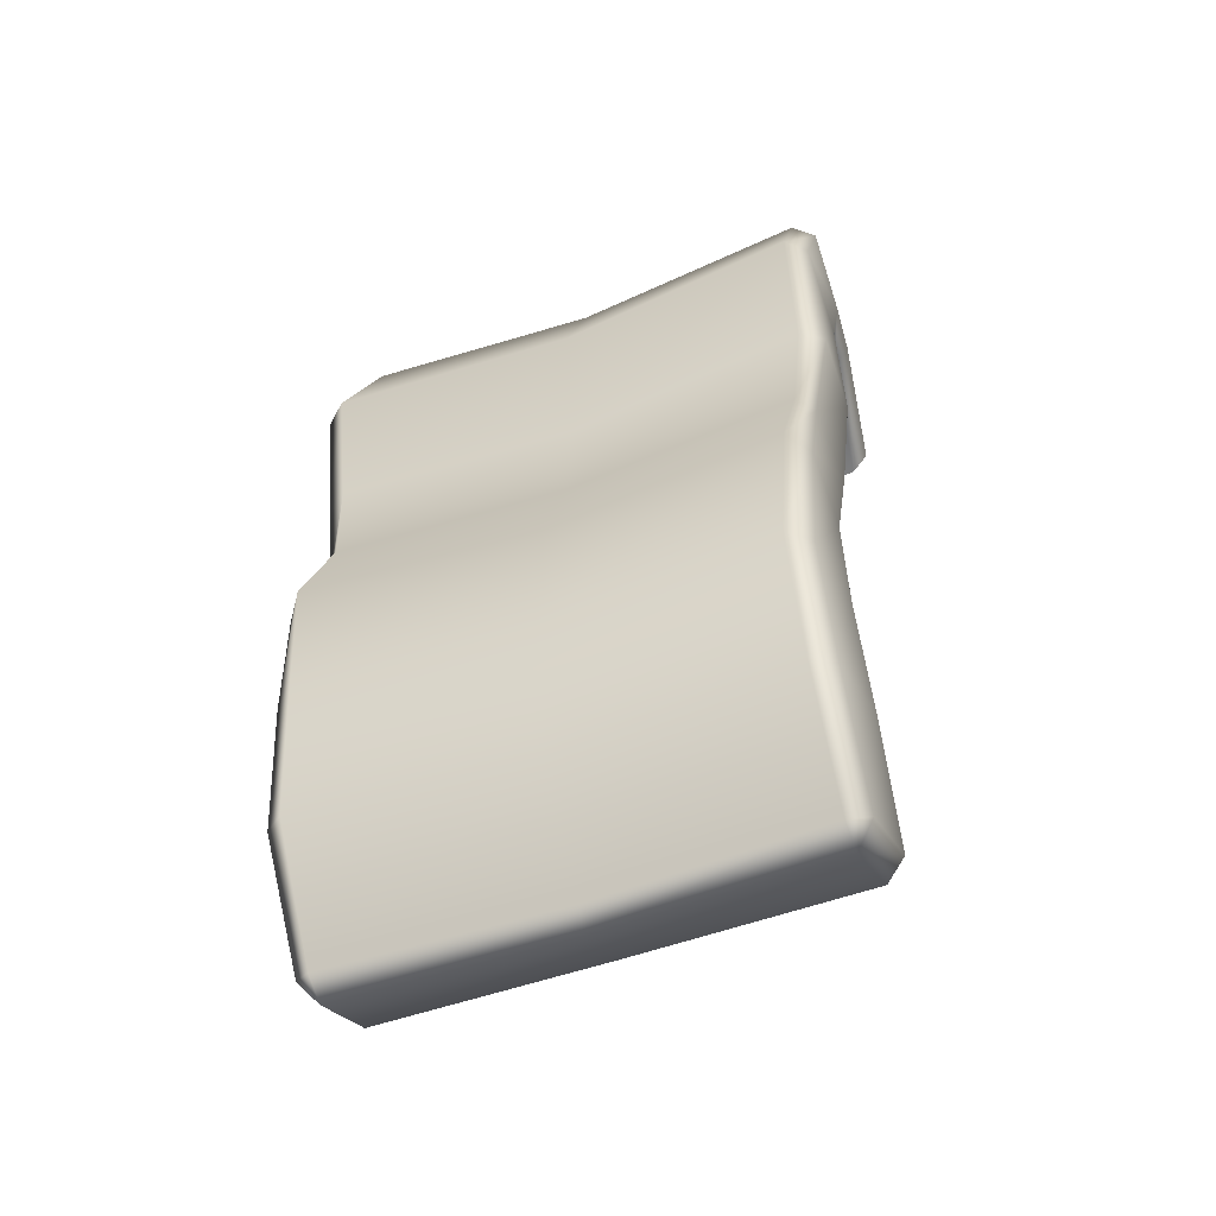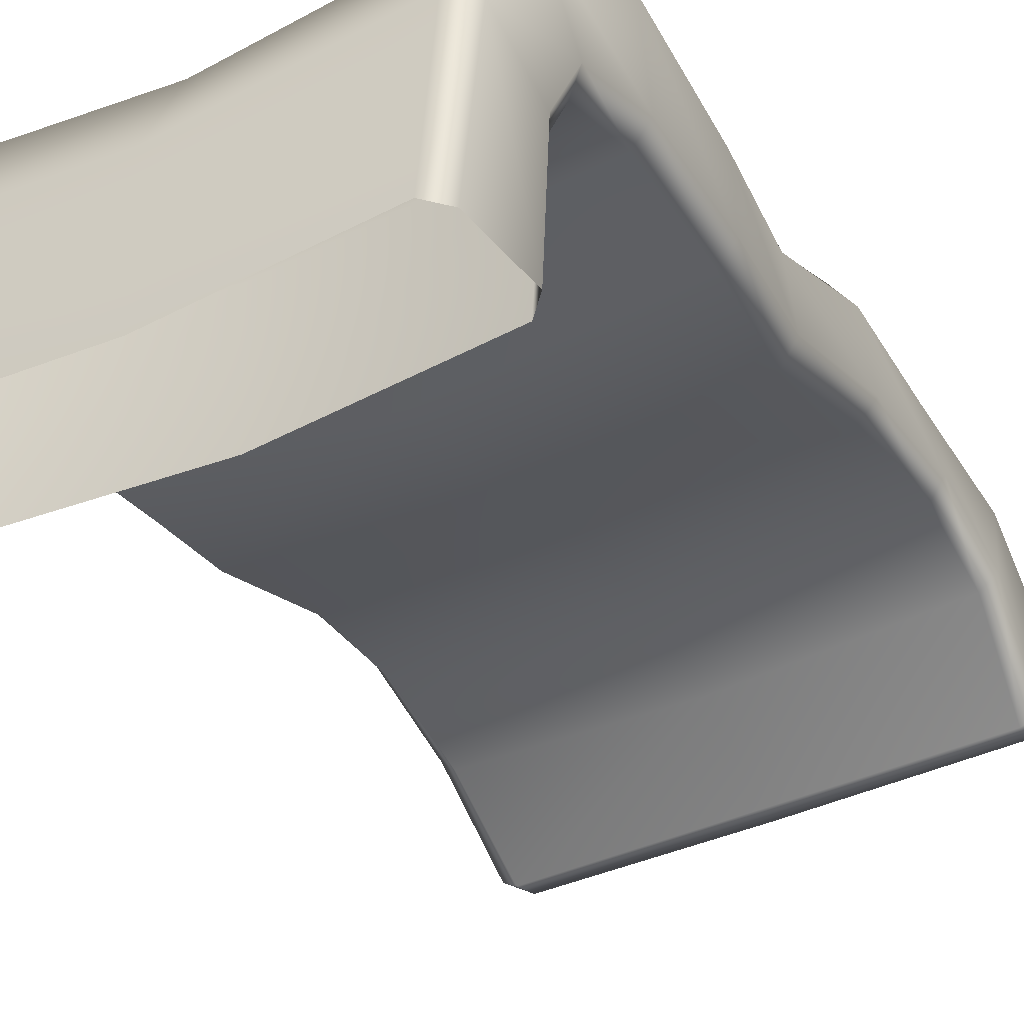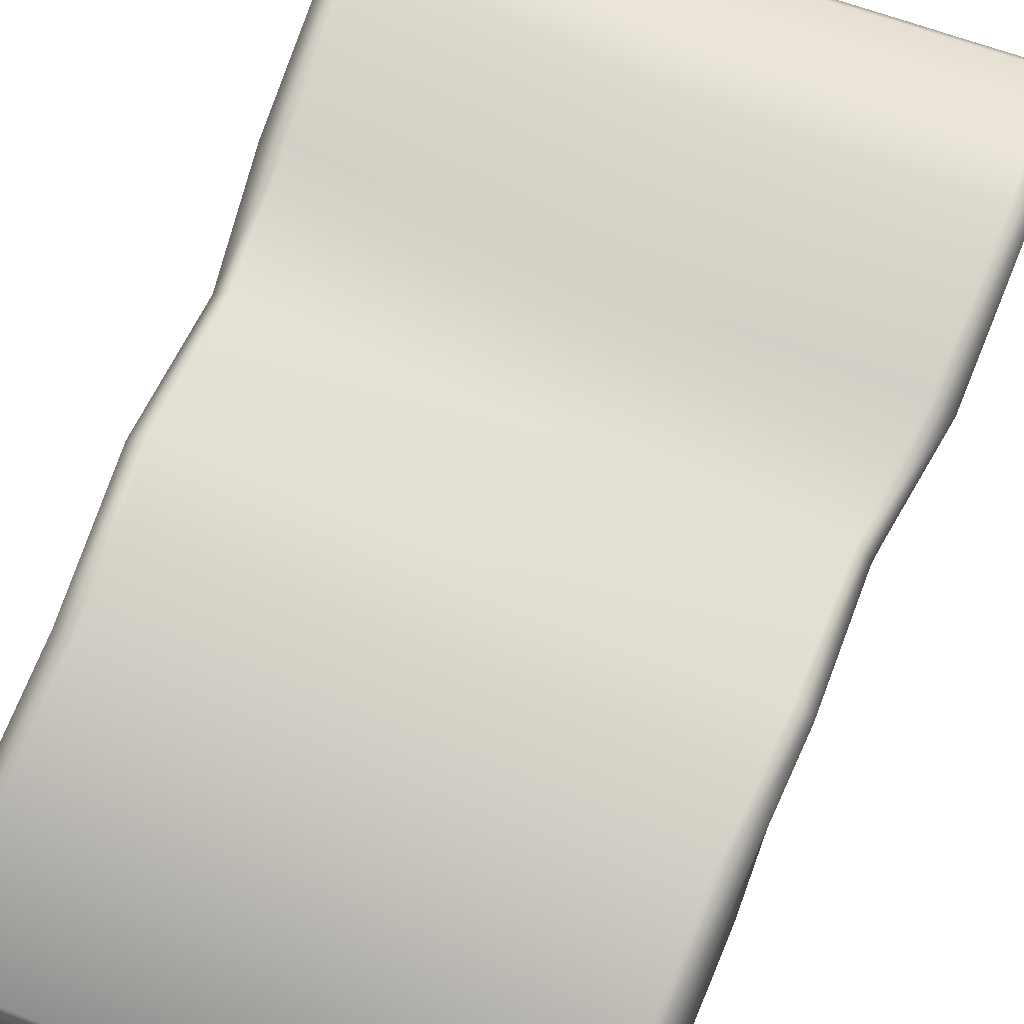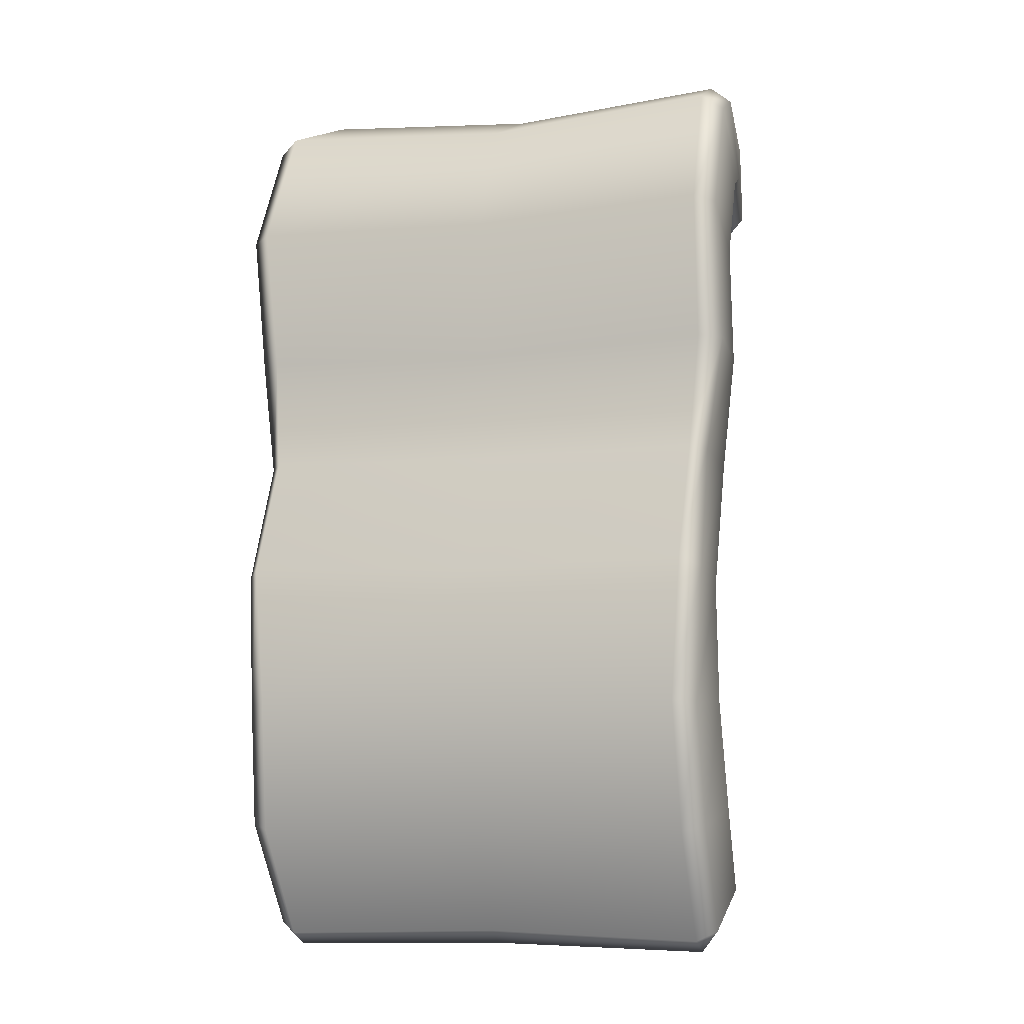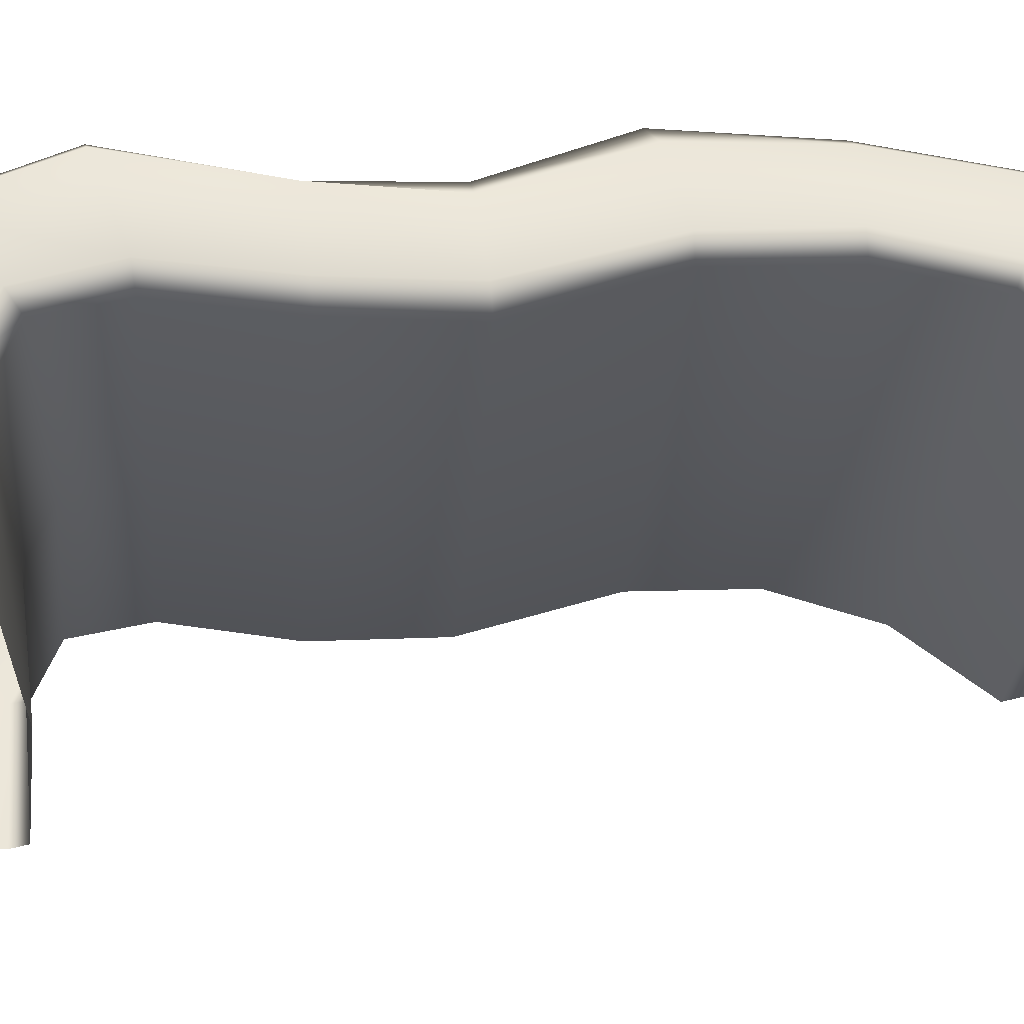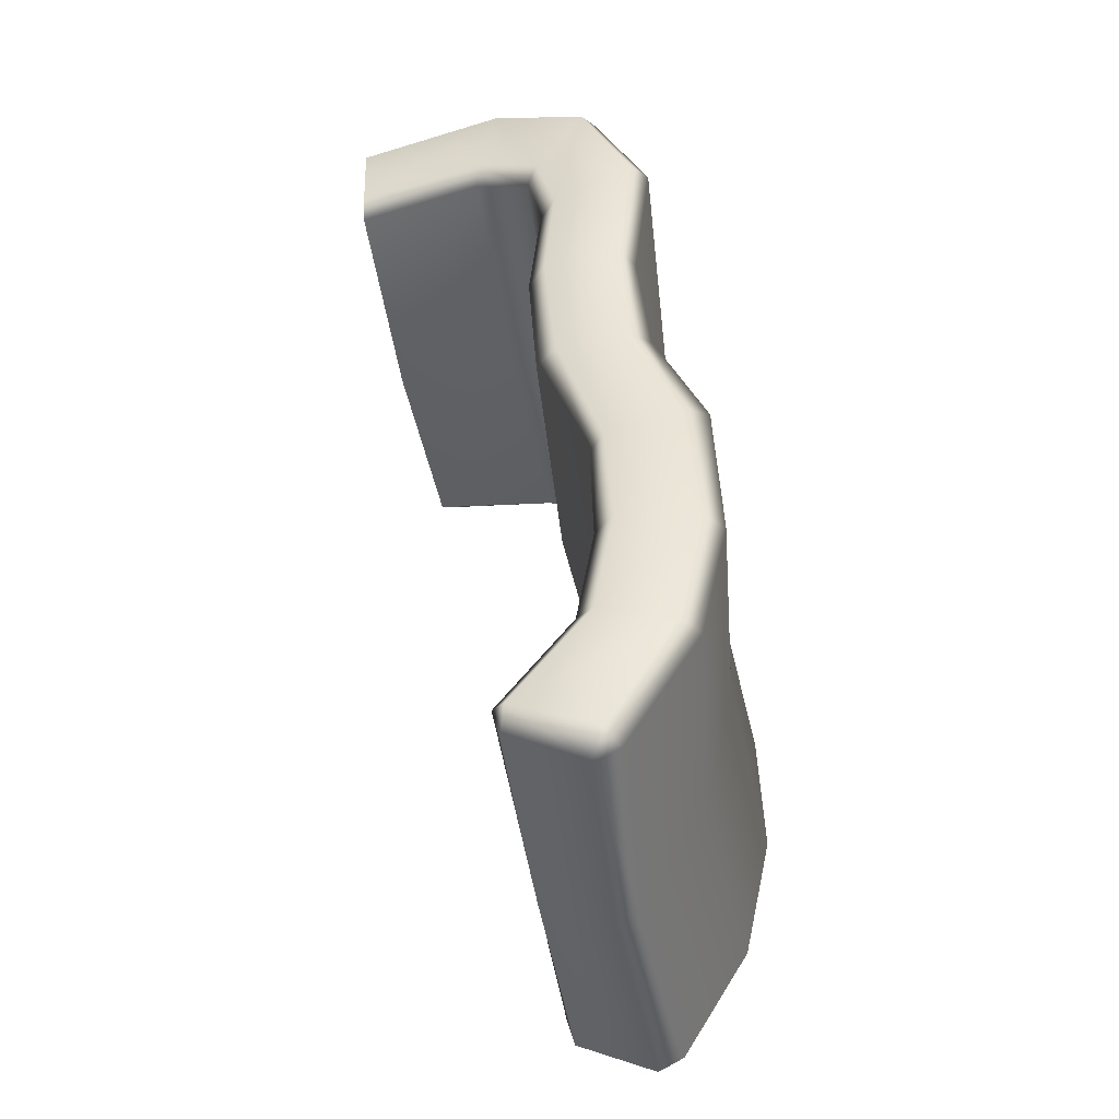
<metadata>
{"format":"obj","ext":"obj","renderer":"f3d","projection":"perspective","resolution":1024,"background":"white","views":[{"elev":-51.7,"azim":22.1,"up":"+Y"},{"elev":-38.6,"azim":-150.1,"up":"+Z"},{"elev":78.8,"azim":22.6,"up":"+Z"},{"elev":-7.1,"azim":18.2,"up":"+Y"},{"elev":-29.1,"azim":-94.1,"up":"+Z"},{"elev":-46.5,"azim":-80.9,"up":"+Y"}]}
</metadata>
<code>
g m_dlc08_organ_paper
v -0.3493 0.7393 -0.04401
v -0.3672 0.6696 0.1205
v -0.4012 0.6499 0.1023
v -0.3825 0.7135 -0.04826
v -0.319 0.7248 -0.28
v -0.3487 0.699 -0.2845
v -0.4132 0.4674 0.1809
v -0.3807 0.4724 0.2071
v -0.4045 0.2482 0.1558
v -0.3697 0.2505 0.18
v -0.3794 0.06671 0.167
v -0.3552 0.07033 0.1978
v -0.3855 -0.1291 0.2385
v -0.3567 -0.1152 0.2761
v -0.3709 -0.3423 0.2562
v -0.3387 -0.338 0.2848
v -0.3806 -0.5364 0.2181
v -0.349 -0.5435 0.2438
v -0.3742 -0.7048 0.1119
v -0.3442 -0.7198 0.1348
v 0.004923 0.4642 0.1877
v 0.003929 0.6489 0.1083
v 0.3746 0.6713 0.1271
v 0.3556 0.7402 -0.04021
v 0.3887 0.7142 -0.04398
v 0.4081 0.6511 0.1094
v 0.3558 0.6988 -0.2835
v 0.3264 0.7249 -0.2795
v 0.3799 0.4748 0.2164
v 0.4102 0.4698 0.1901
v 0.3779 0.2522 0.1868
v 0.4132 0.2506 0.1628
v 0.3641 0.07168 0.1971
v 0.3874 0.06729 0.1704
v 0.3619 -0.1148 0.2711
v 0.3907 -0.1281 0.2366
v 0.3498 -0.336 0.2775
v 0.3829 -0.3394 0.2495
v 0.3523 -0.5399 0.2324
v 0.385 -0.5327 0.2068
v 0.3502 -0.7156 0.1291
v 0.38 -0.701 0.1064
v 0.4061 0.4177 0.06569
v 0.41 0.5437 0.03152
v 0.3805 0.5222 0.01221
v 0.3715 0.5558 -0.07607
v 0.3966 0.5831 -0.06965
v 0.3337 0.5382 -0.2785
v 0.3604 0.5656 -0.2744
v 0.3744 0.4114 0.03713
v 0.4069 0.2341 0.04779
v 0.3777 0.2296 0.01842
v 0.3888 0.05171 0.05408
v 0.3628 0.04642 0.0236
v 0.3874 -0.1503 0.1218
v 0.363 -0.1648 0.09465
v 0.395 -0.3386 0.1402
v 0.3714 -0.3399 0.1095
v 0.3969 -0.5069 0.09037
v 0.3708 -0.4973 0.06401
v 0.3834 -0.6435 -0.02341
v 0.3545 -0.6285 -0.04561
v 0.3509 -0.7356 0.08979
v 0.3539 -0.6748 -0.03289
v 0.003133 -0.7317 0.07836
v 0.002821 -0.709 0.1101
v 0.001447 -0.5395 0.2106
v 0.003652 -0.3355 0.2562
v 0.004952 -0.1225 0.2489
v 0.004667 0.06958 0.1749
v 0.004213 0.2442 0.1581
v -0.3445 -0.7402 0.09647
v -0.3745 -0.65 -0.01015
v -0.3859 -0.5091 0.107
v -0.3455 -0.6351 -0.0328
v -0.3605 -0.5013 0.07935
v -0.3914 -0.3417 0.1369
v -0.3663 -0.3474 0.1064
v -0.3868 -0.1617 0.1259
v -0.3577 -0.1659 0.1003
v -0.3848 0.04966 0.05597
v -0.3583 0.04472 0.02212
v -0.403 0.2327 0.04119
v -0.3732 0.2278 0.0116
v -0.4008 0.4153 0.05611
v -0.3703 0.4089 0.0277
v -0.3892 0.5415 0.02284
v -0.3622 0.5199 0.003575
v -0.3769 0.5848 -0.07762
v -0.3525 0.5573 -0.08388
v -0.3562 0.5649 -0.2776
v -0.3299 0.5373 -0.2818
v 0.004207 0.7026 -0.2785
v 0.003474 0.7159 -0.04849
v 0.001159 0.5398 -0.08949
v 0.3715 0.5558 -0.07607
v 0.3337 0.5382 -0.2785
v 0.0018 0.5138 -0.2848
v -0.3525 0.5573 -0.08388
v -0.3299 0.5373 -0.2818
v 0.3805 0.5222 0.01221
v 0.0014 0.5072 -0.002326
v -0.3622 0.5199 0.003575
v 0.3744 0.4114 0.03713
v 0.00156 0.4044 0.0126
v -0.3703 0.4089 0.0277
v 0.3777 0.2296 0.01842
v 0.00176 0.2214 -0.0104
v -0.3732 0.2278 0.0116
v 0.3628 0.04642 0.0236
v 0.00348 0.04428 0.00409
v -0.3583 0.04472 0.02212
v 0.363 -0.1648 0.09465
v 0.006459 -0.1656 0.08577
v -0.3577 -0.1659 0.1003
v 0.3714 -0.3399 0.1095
v 0.006168 -0.3394 0.08689
v -0.3663 -0.3474 0.1064
v 0.3708 -0.4973 0.06401
v 0.004899 -0.498 0.054
v -0.3605 -0.5013 0.07935
v 0.00493 -0.631 -0.03986
v -0.3455 -0.6351 -0.0328
v 0.3545 -0.6285 -0.04561
v 0.004648 -0.6757 -0.03141
v -0.3454 -0.6812 -0.02075
v 0.003133 -0.7317 0.07836
v -0.3445 -0.7402 0.09647
v 0.3509 -0.7356 0.08979
v 0.3539 -0.6748 -0.03289
v -0.3454 -0.6812 -0.02075
g m_dlc08_organ_paper_0
f 3 2 1
f 4 3 1
f 1 5 4
f 5 6 4
f 3 7 2
f 7 8 2
f 7 9 8
f 9 10 8
f 9 11 10
f 11 12 10
f 11 13 12
f 13 14 12
f 13 15 14
f 15 16 14
f 15 17 16
f 17 18 16
f 17 19 18
f 19 20 18
f 8 10 21
f 8 21 22
f 22 21 23
f 22 23 24
f 24 23 25
f 23 26 25
f 25 27 24
f 27 28 24
f 23 29 26
f 21 29 23
f 29 30 26
f 29 31 30
f 31 32 30
f 31 33 32
f 33 34 32
f 33 35 34
f 35 36 34
f 35 37 36
f 37 38 36
f 37 39 38
f 39 40 38
f 39 41 40
f 41 42 40
f 30 32 43
f 30 43 44
f 44 43 45
f 44 45 46
f 47 44 46
f 46 48 47
f 48 49 47
f 43 50 45
f 43 51 50
f 51 52 50
f 51 53 52
f 53 54 52
f 53 55 54
f 55 56 54
f 55 57 56
f 57 58 56
f 57 59 58
f 59 60 58
f 59 61 60
f 61 62 60
f 49 27 47
f 34 53 51
f 32 34 51
f 32 51 43
f 36 55 53
f 34 36 53
f 38 57 55
f 36 38 55
f 40 59 57
f 38 40 57
f 42 61 59
f 40 42 59
f 42 63 61
f 63 64 61
f 64 62 61
f 42 41 63
f 63 41 65
f 41 66 65
f 66 41 39
f 67 66 39
f 67 39 37
f 68 67 37
f 68 37 35
f 69 68 35
f 69 35 33
f 70 69 33
f 70 33 31
f 71 70 31
f 71 31 29
f 21 71 29
f 10 71 21
f 12 70 71
f 10 12 71
f 14 69 70
f 12 14 70
f 16 68 69
f 14 16 69
f 18 67 68
f 16 18 68
f 18 20 67
f 20 66 67
f 66 20 72
f 65 66 72
f 72 20 19
f 72 19 73
f 73 19 17
f 74 73 17
f 75 73 74
f 76 75 74
f 76 74 77
f 78 76 77
f 78 77 79
f 80 78 79
f 80 79 81
f 82 80 81
f 82 81 83
f 84 82 83
f 84 83 85
f 86 84 85
f 86 85 87
f 88 86 87
f 88 87 89
f 90 88 89
f 89 91 90
f 91 92 90
f 89 4 91
f 89 87 4
f 4 6 91
f 87 3 4
f 87 85 3
f 85 7 3
f 85 83 7
f 83 9 7
f 83 81 9
f 81 11 9
f 81 79 11
f 79 13 11
f 79 77 13
f 77 15 13
f 77 74 15
f 74 17 15
f 24 28 93
f 94 24 93
f 94 93 1
f 93 5 1
f 94 22 24
f 2 22 94
f 1 2 94
f 2 8 22
f 97 96 95
f 98 97 95
f 98 95 99
f 100 98 99
f 96 101 95
f 101 102 95
f 95 102 99
f 102 103 99
f 101 104 102
f 104 105 102
f 102 105 103
f 105 106 103
f 104 107 105
f 107 108 105
f 105 108 106
f 108 109 106
f 107 110 108
f 110 111 108
f 108 111 109
f 111 112 109
f 110 113 111
f 113 114 111
f 111 114 112
f 114 115 112
f 113 116 114
f 116 117 114
f 114 117 115
f 117 118 115
f 116 119 117
f 119 120 117
f 117 120 118
f 120 121 118
f 120 122 121
f 122 123 121
f 124 122 120
f 119 124 120
f 122 125 123
f 125 126 123
f 125 127 126
f 127 128 126
f 129 127 125
f 130 129 125
f 130 125 122
f 124 130 122
f 27 25 47
f 25 26 47
f 26 44 47
f 26 30 44
f 131 72 73
f 75 131 73

</code>
